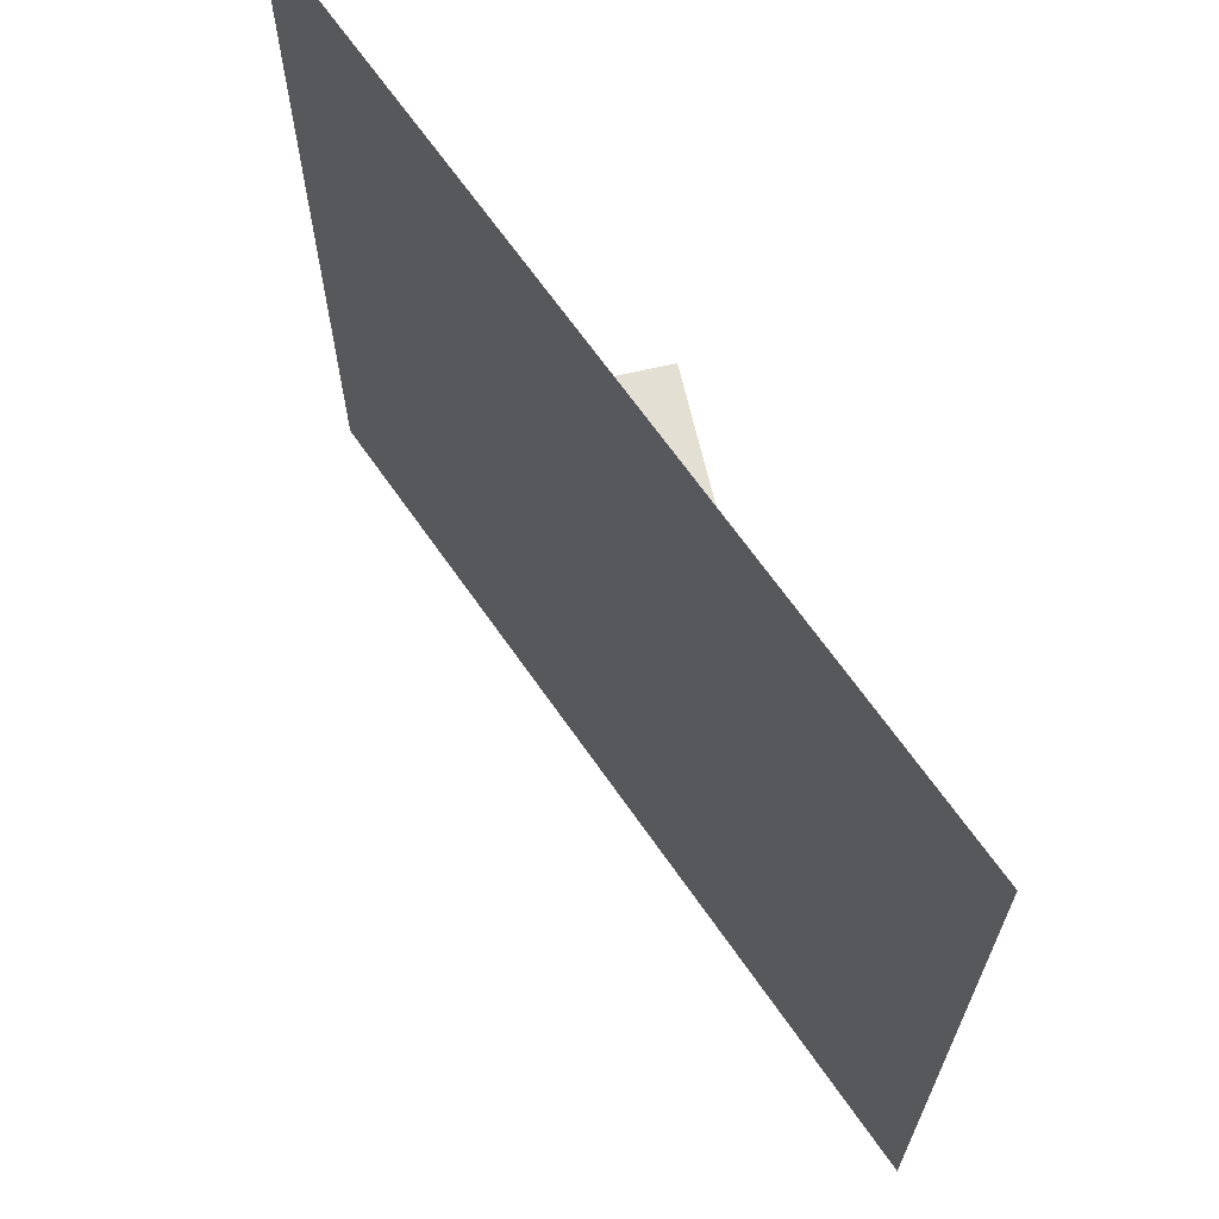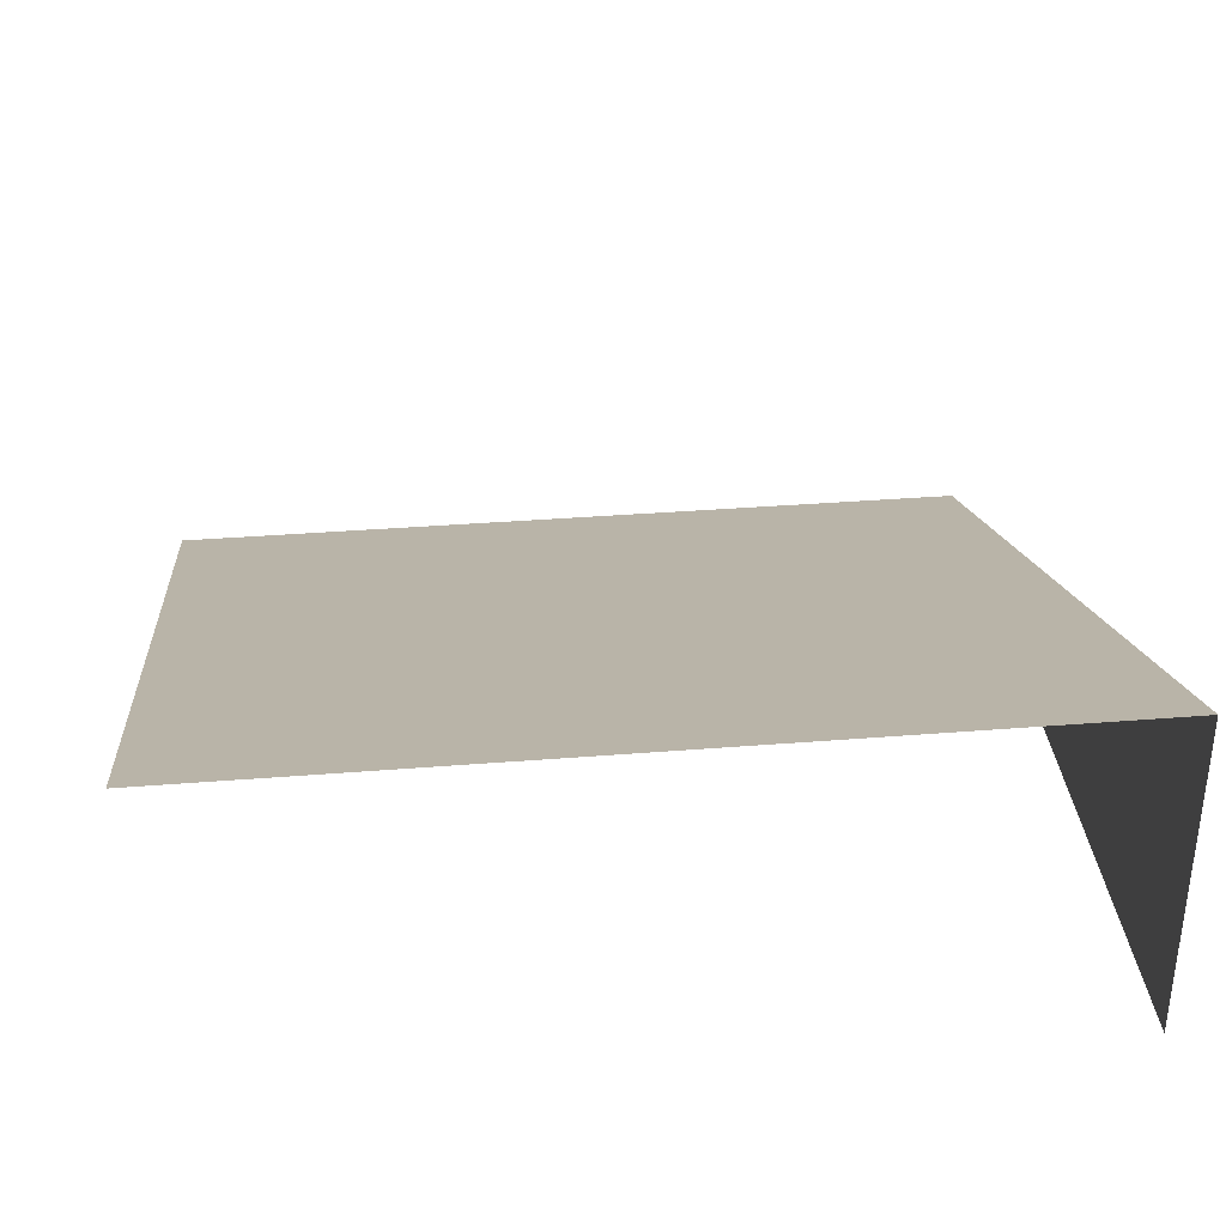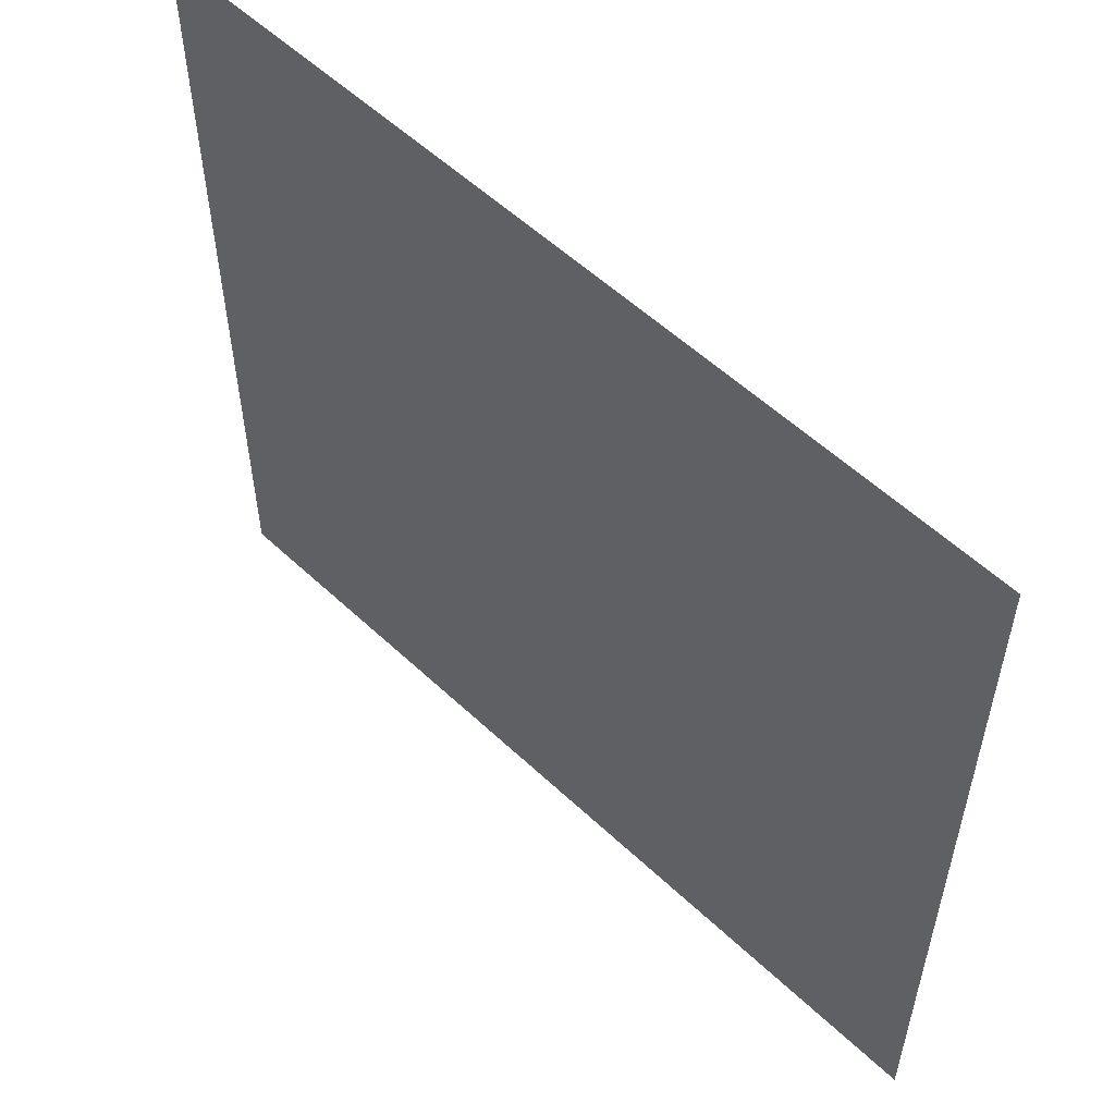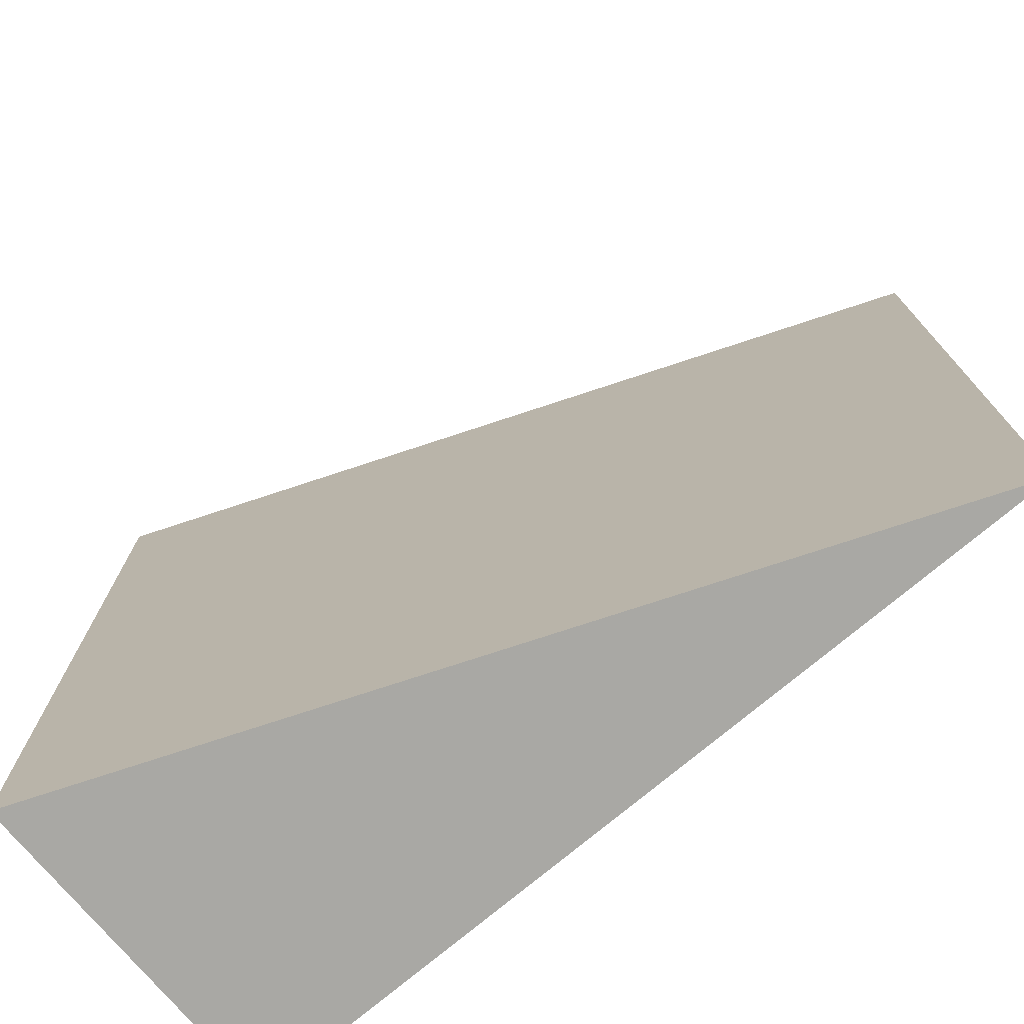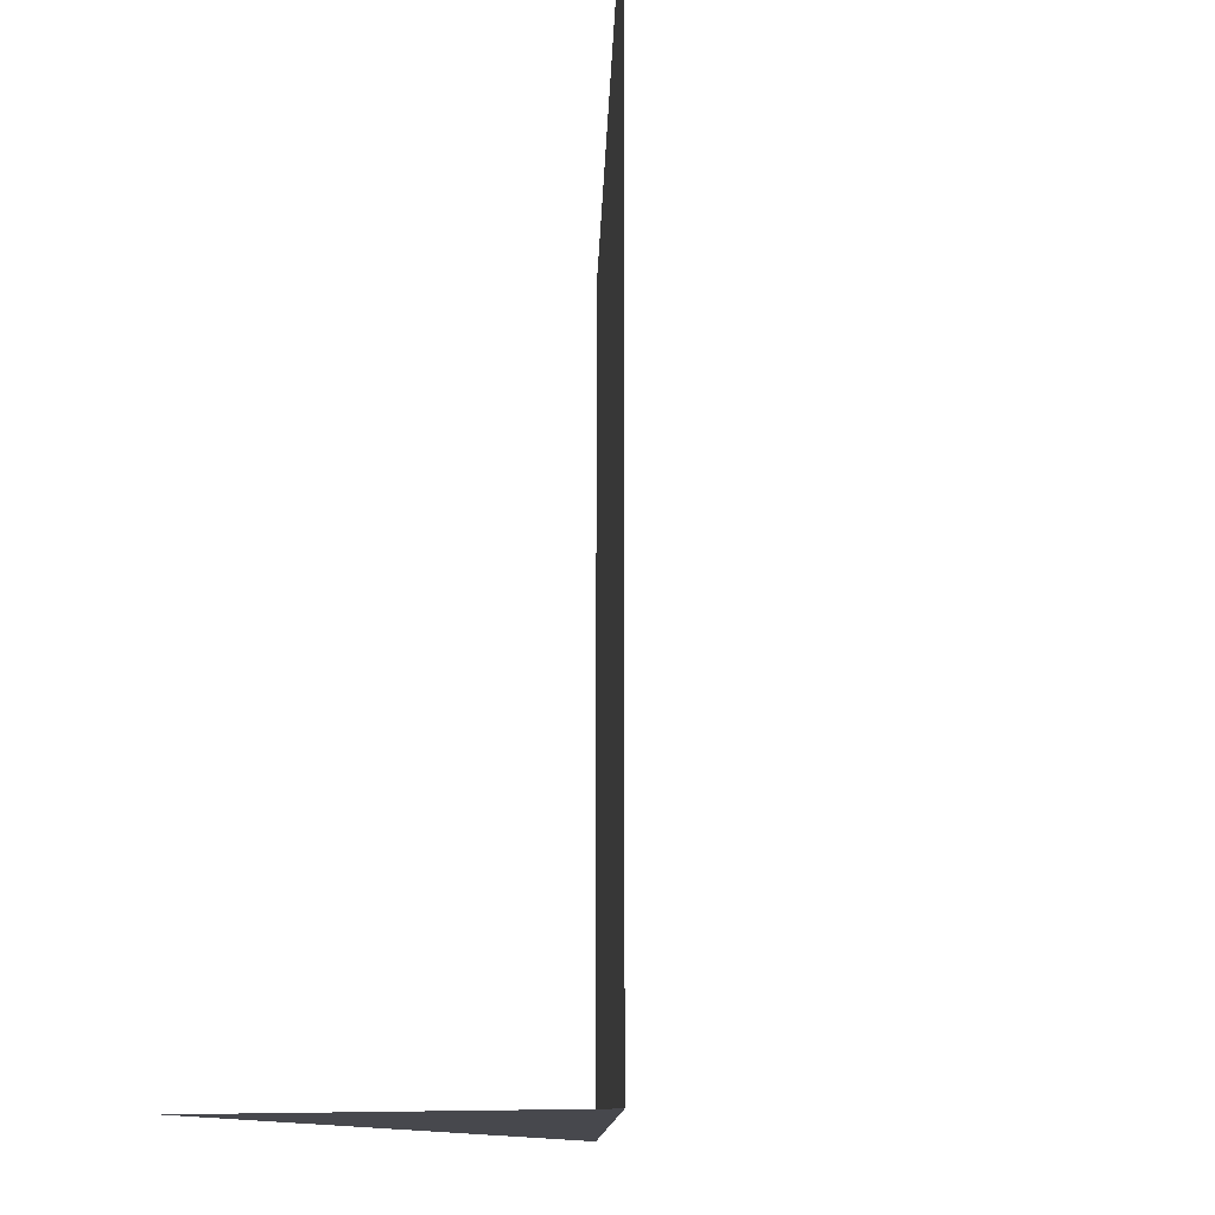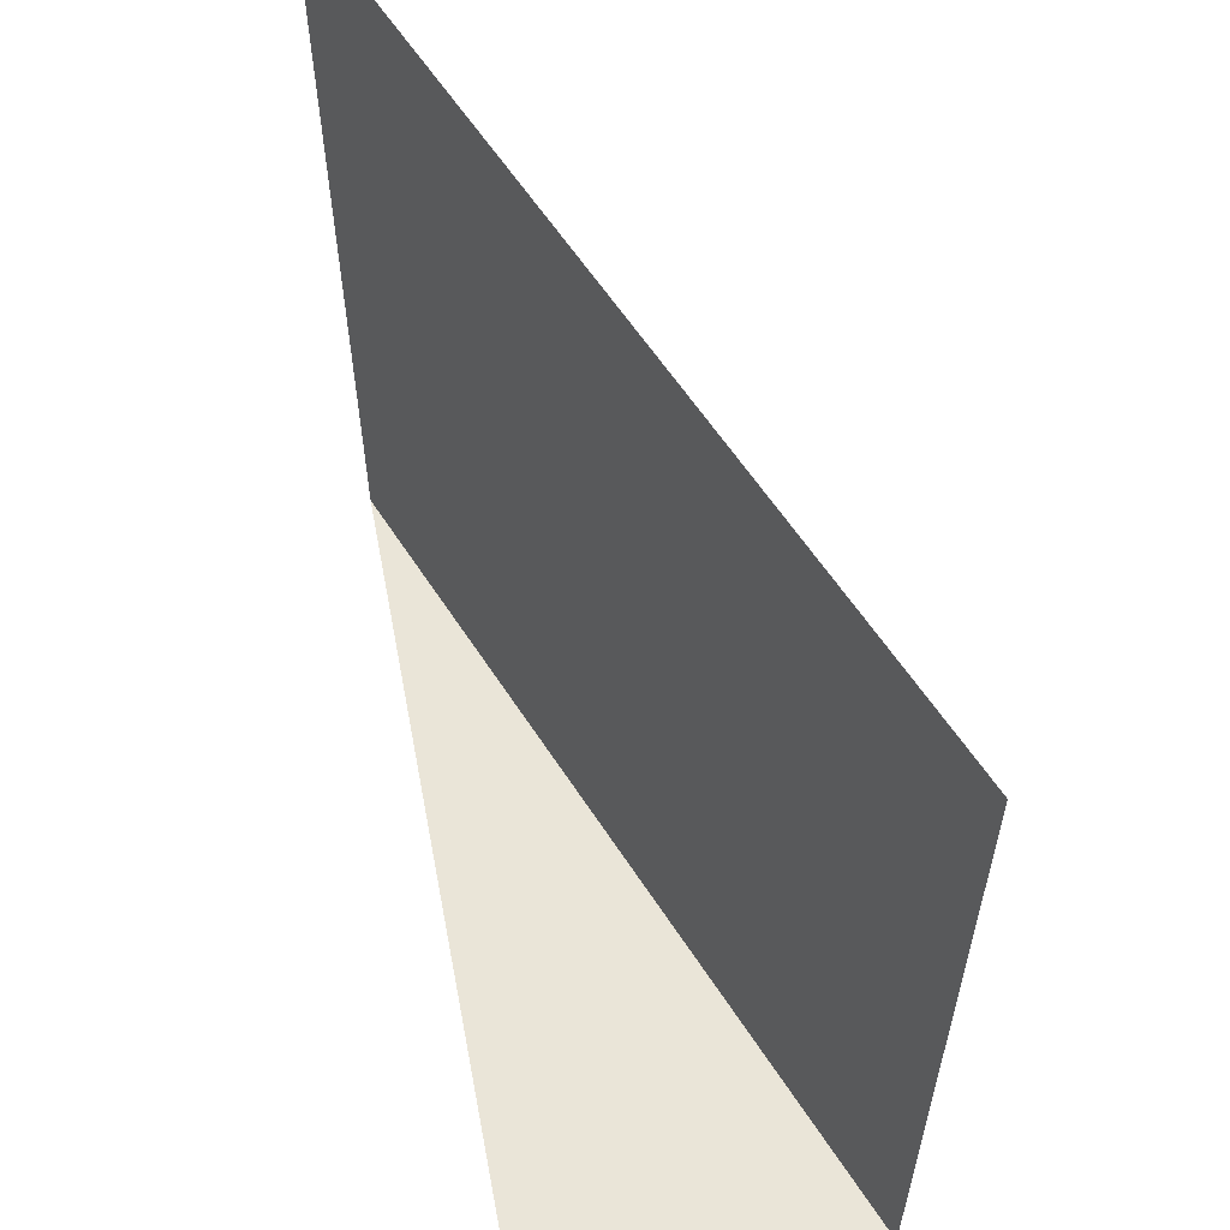
<metadata>
{"format":"obj","ext":"obj","renderer":"f3d","projection":"perspective","resolution":1024,"background":"white","views":[{"elev":67.1,"azim":76.9,"up":"+Y"},{"elev":35.2,"azim":-96.1,"up":"+Z"},{"elev":55.7,"azim":66.4,"up":"+Y"},{"elev":-75.0,"azim":40.1,"up":"+Y"},{"elev":-11.7,"azim":-69.6,"up":"+Y"},{"elev":59.4,"azim":-100.8,"up":"+Y"}]}
</metadata>
<code>
o tileSlopeSE
v  -1 -1  0.4
v   1 -1 -0.4
v   1  1 -0.4
v  -1  1  0.4
v  -1 -1 -0.4
f 1 2 3 4
f 1 5 2

</code>
